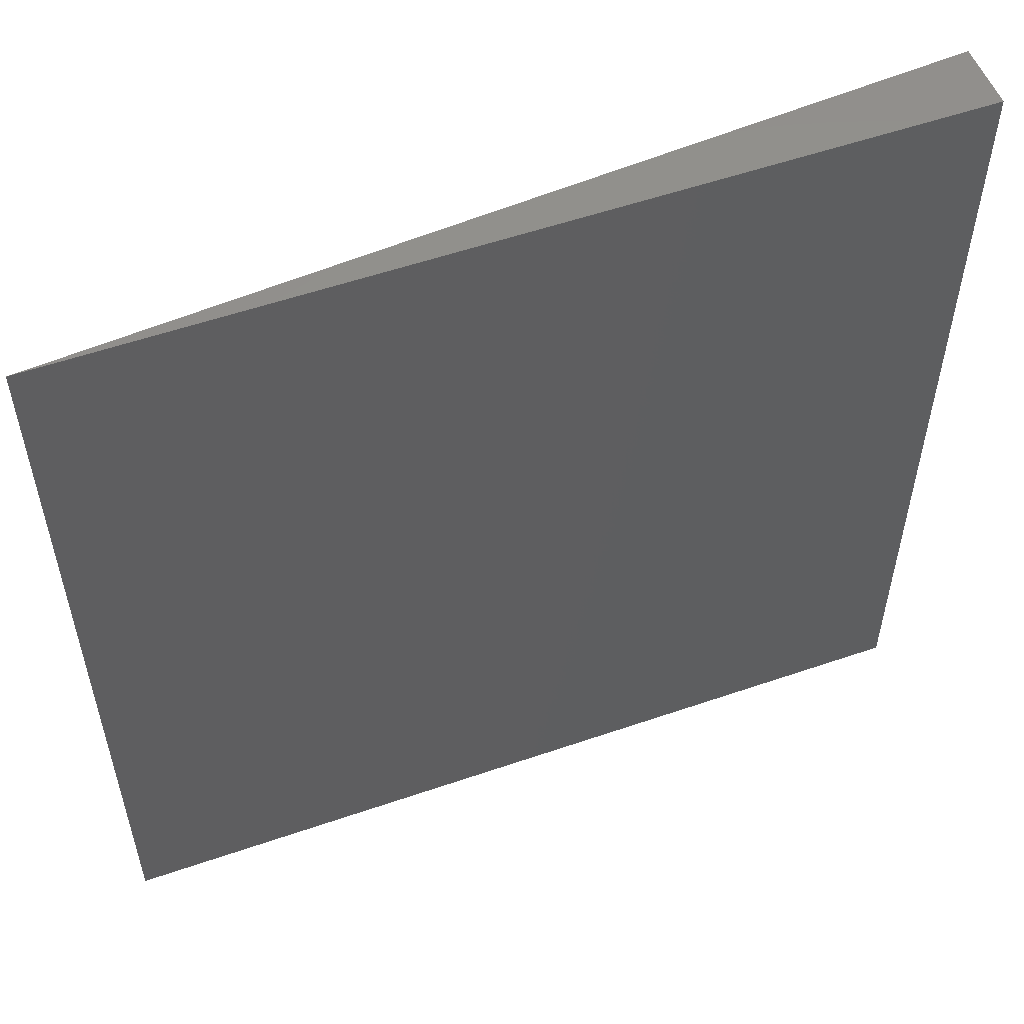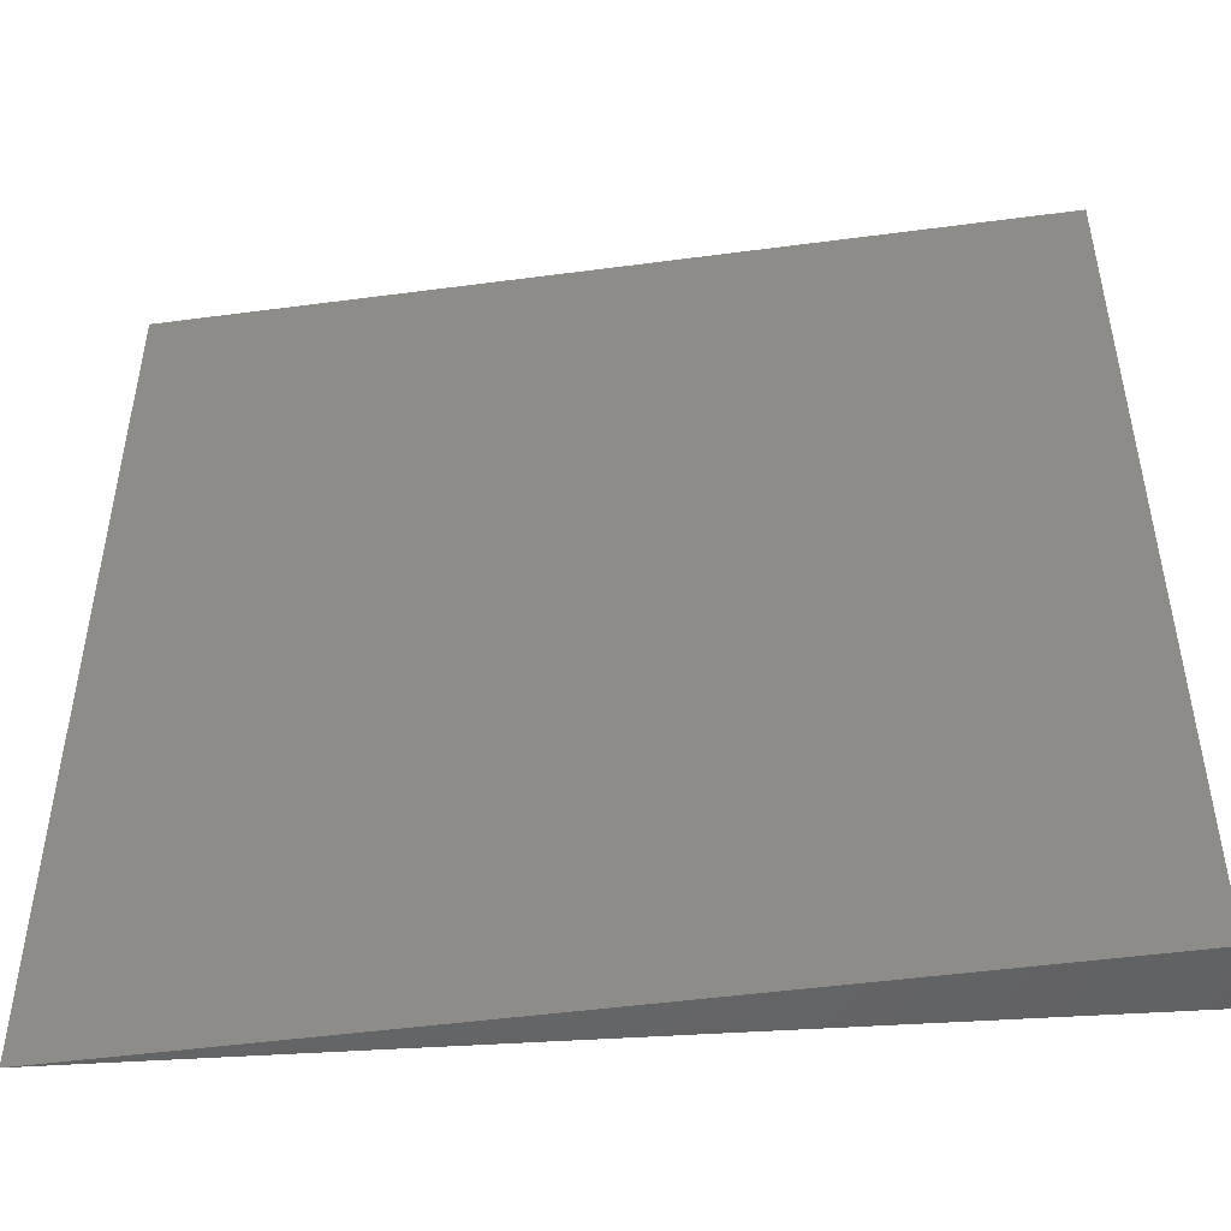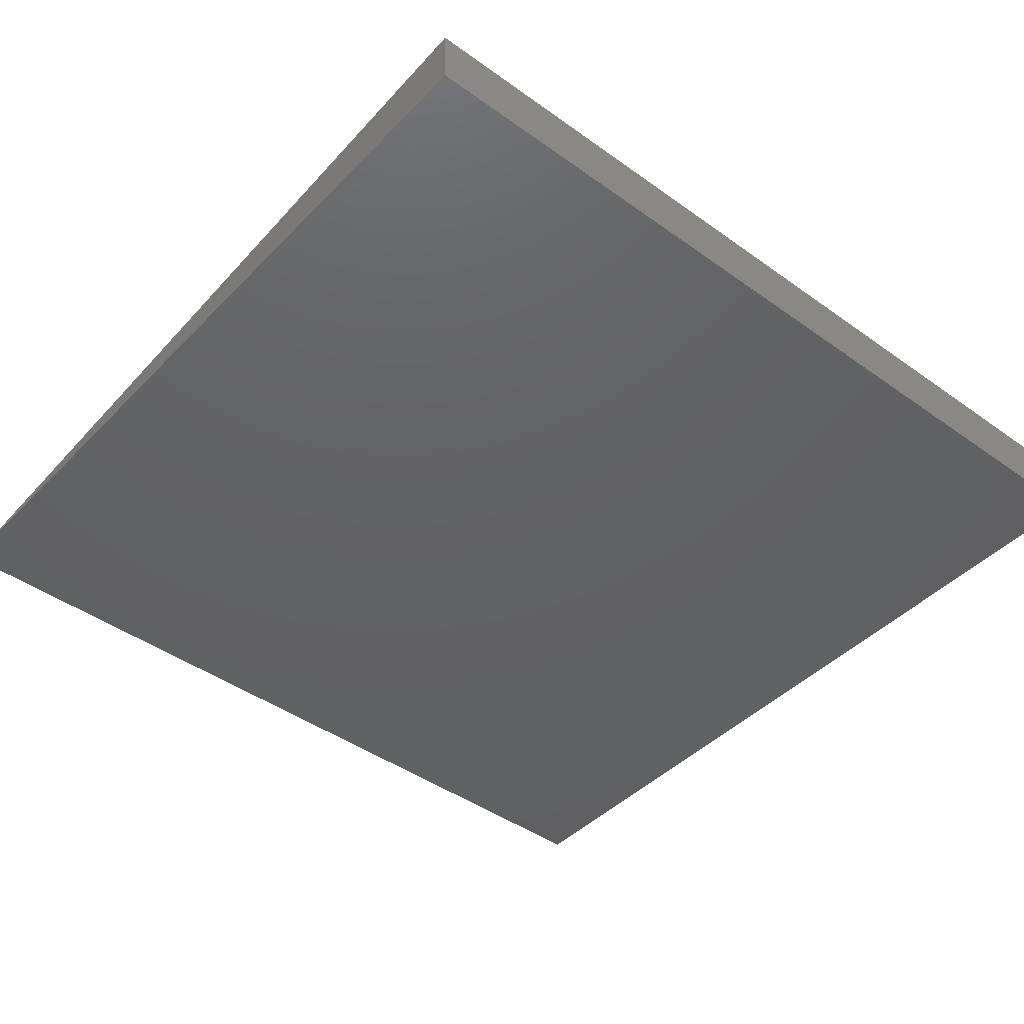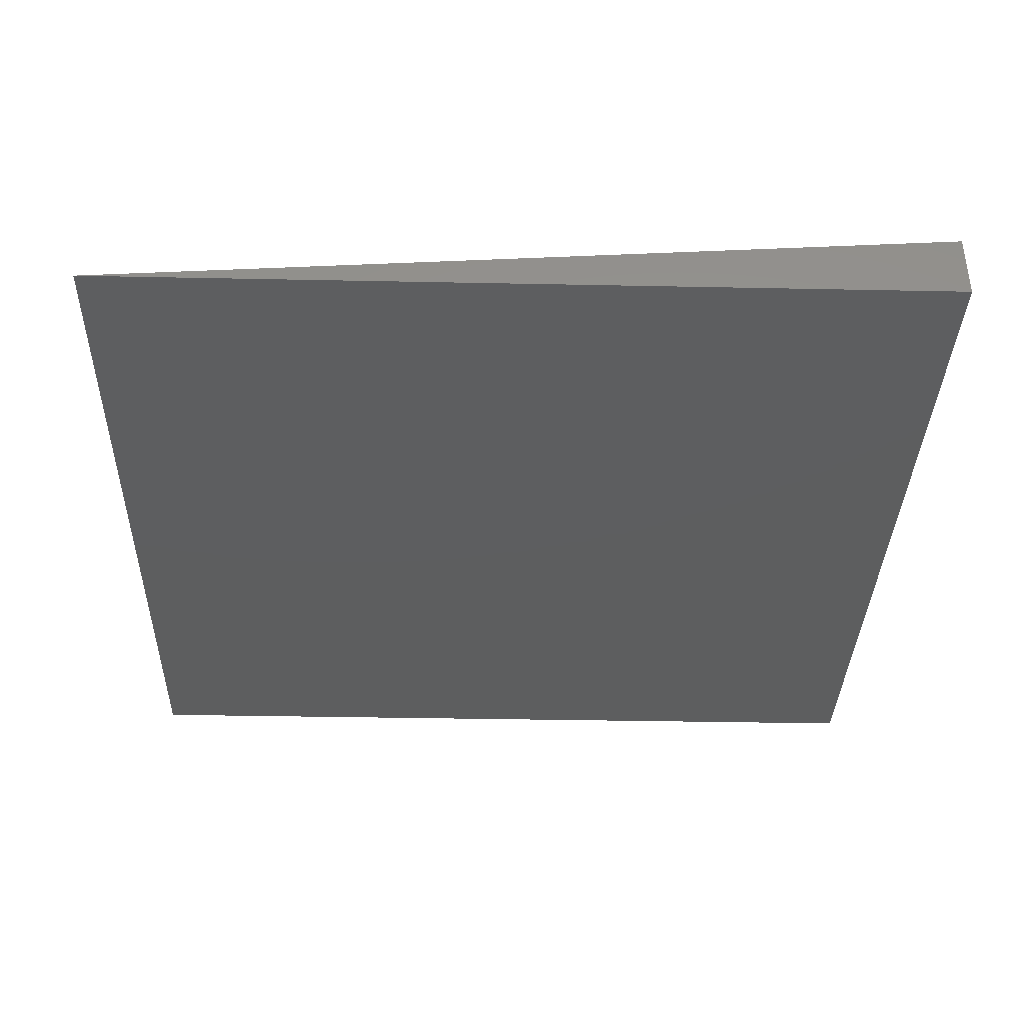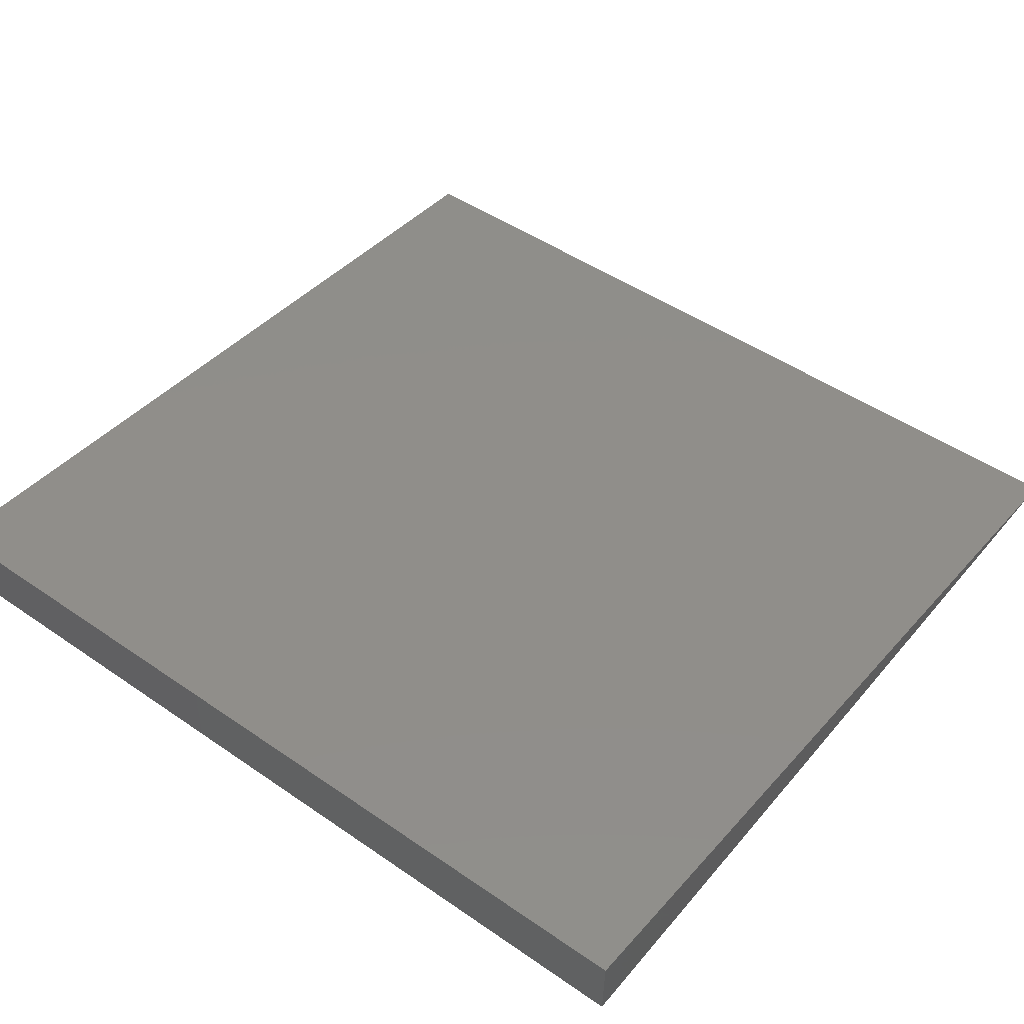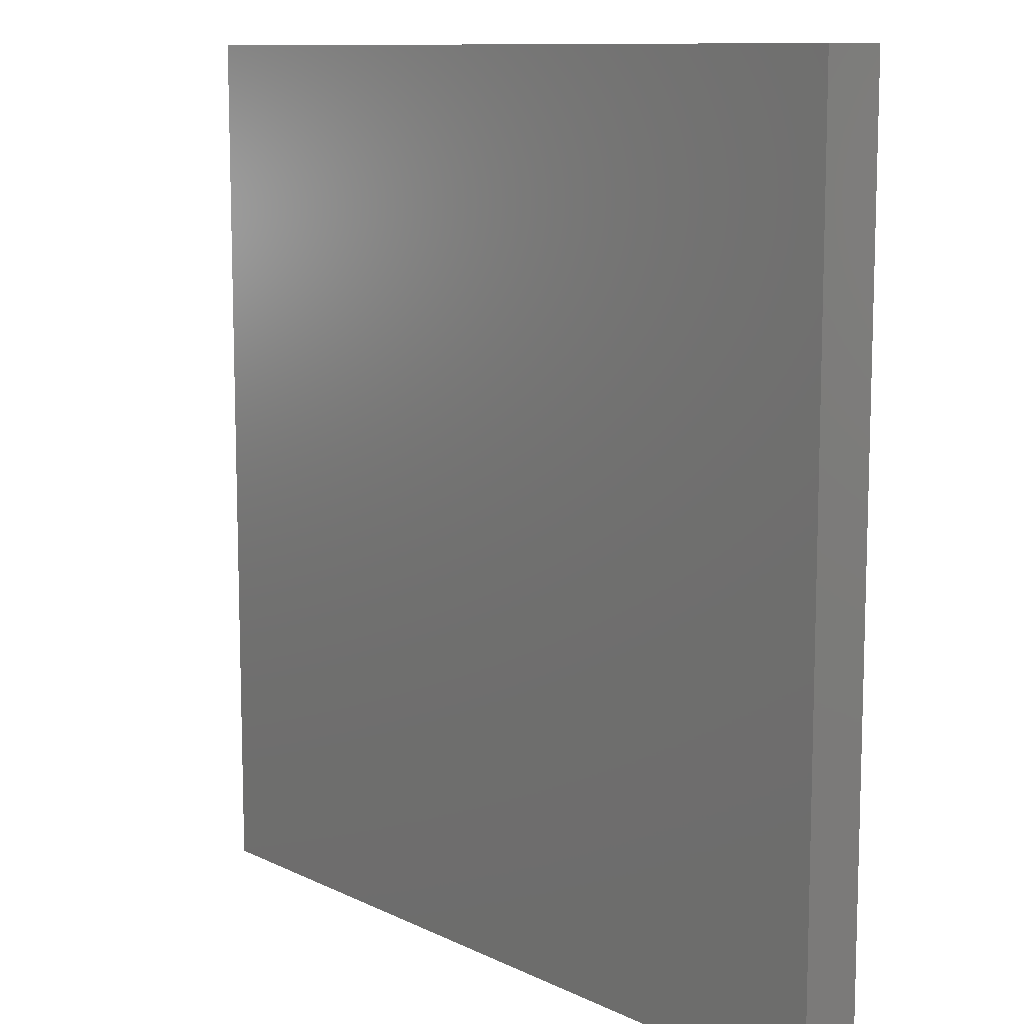
<metadata>
{"format":"stl","ext":"stl","renderer":"f3d","projection":"perspective","resolution":1024,"background":"white","views":[{"elev":55.6,"azim":160.1,"up":"+Y"},{"elev":-48.8,"azim":-171.6,"up":"+Y"},{"elev":-43.6,"azim":-130.2,"up":"+Z"},{"elev":-33.5,"azim":178.4,"up":"+Z"},{"elev":47.5,"azim":-52.1,"up":"+Z"},{"elev":10.5,"azim":-129.9,"up":"+Y"}]}
</metadata>
<code>
# stl→obj: 6 verts, 8 faces
v -0.7459 -1.164 0.1108
v -0.75 -1.164 0
v 0.75 -1.164 0
v 0.75 0.3831 0
v -0.75 0.3831 0
v -0.7459 0.3831 0.1108
f 1 2 3
f 4 5 6
f 5 2 6
f 6 2 1
f 1 3 6
f 6 3 4
f 2 5 3
f 3 5 4

</code>
